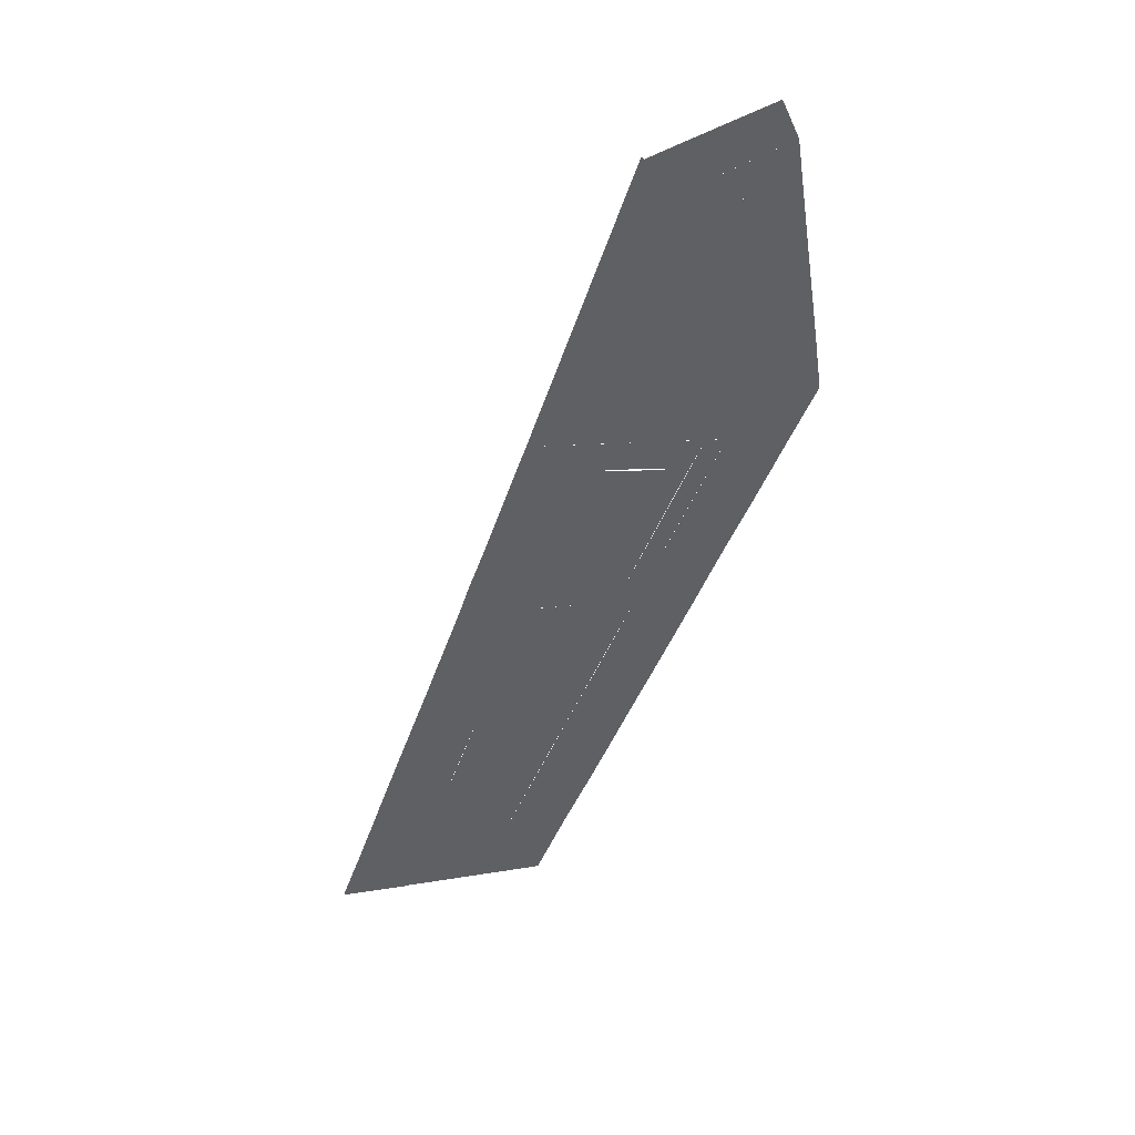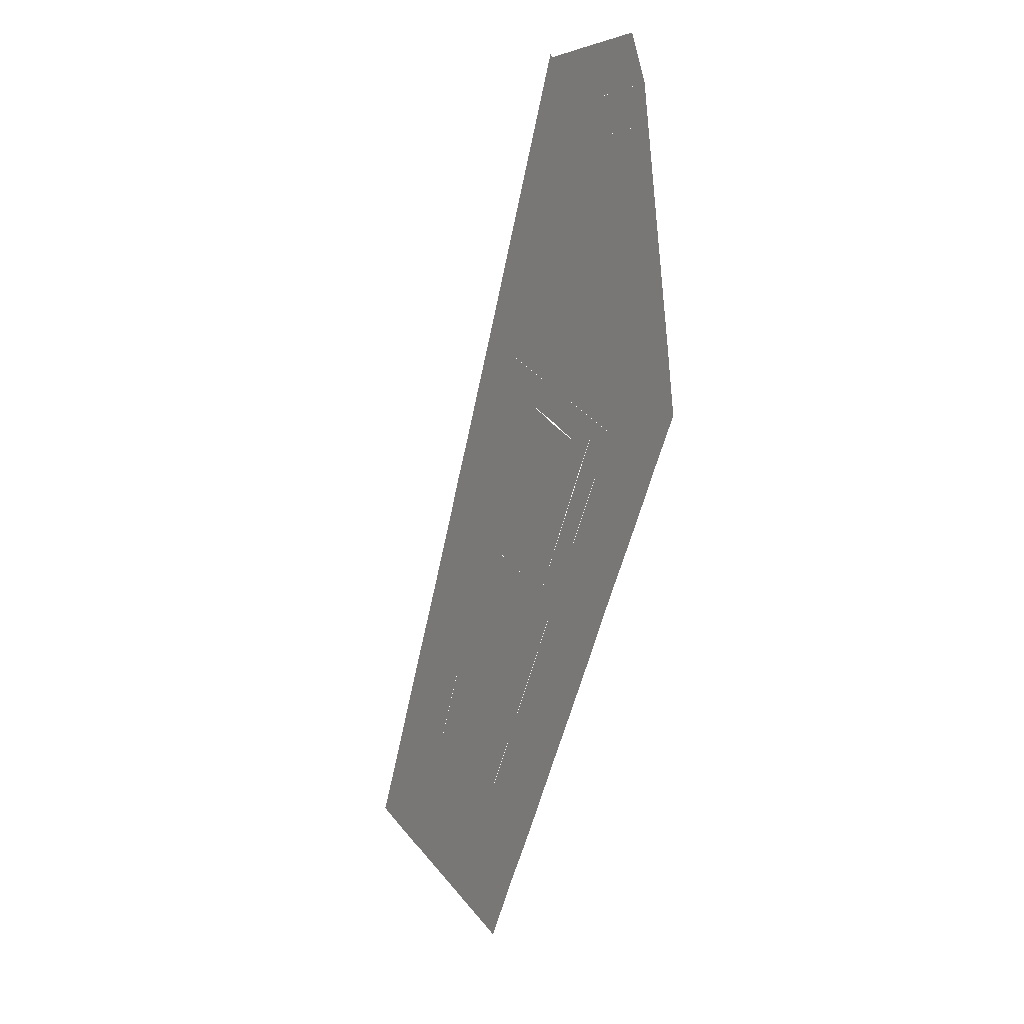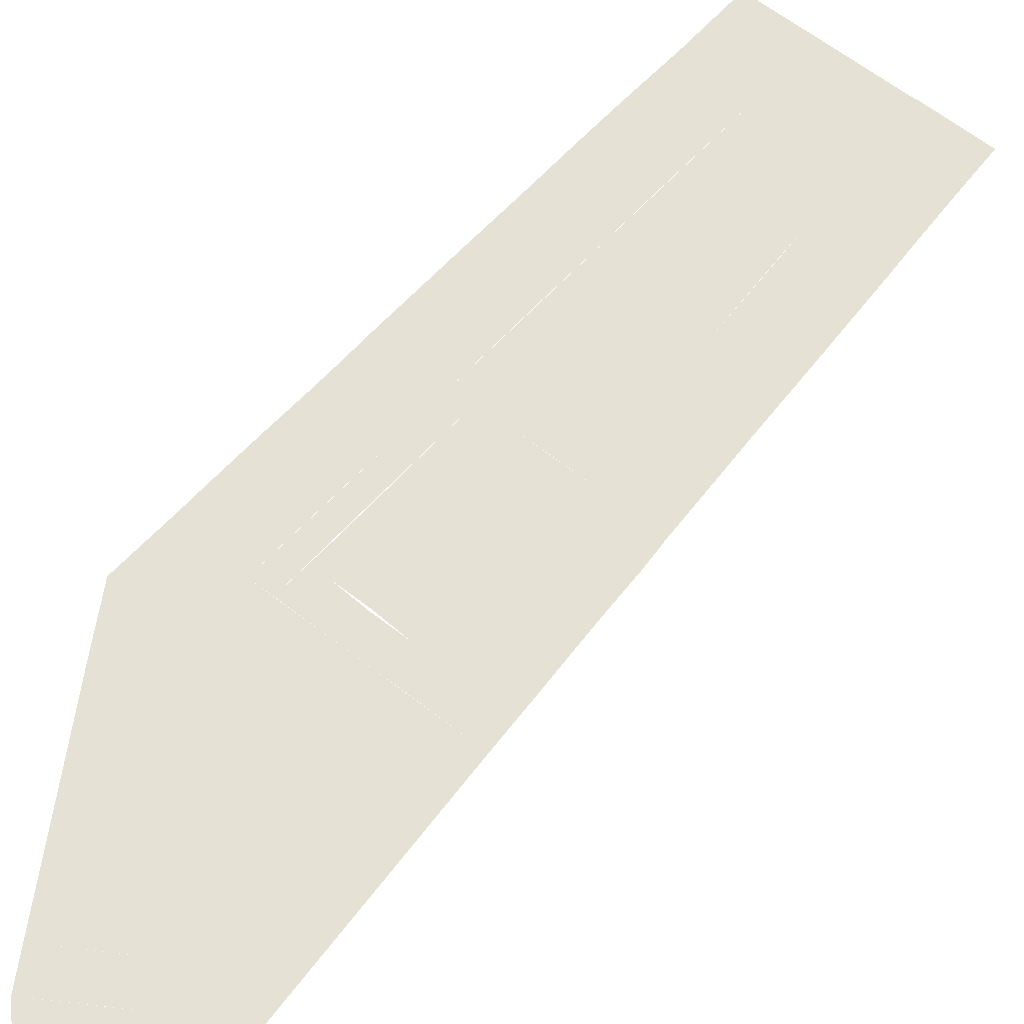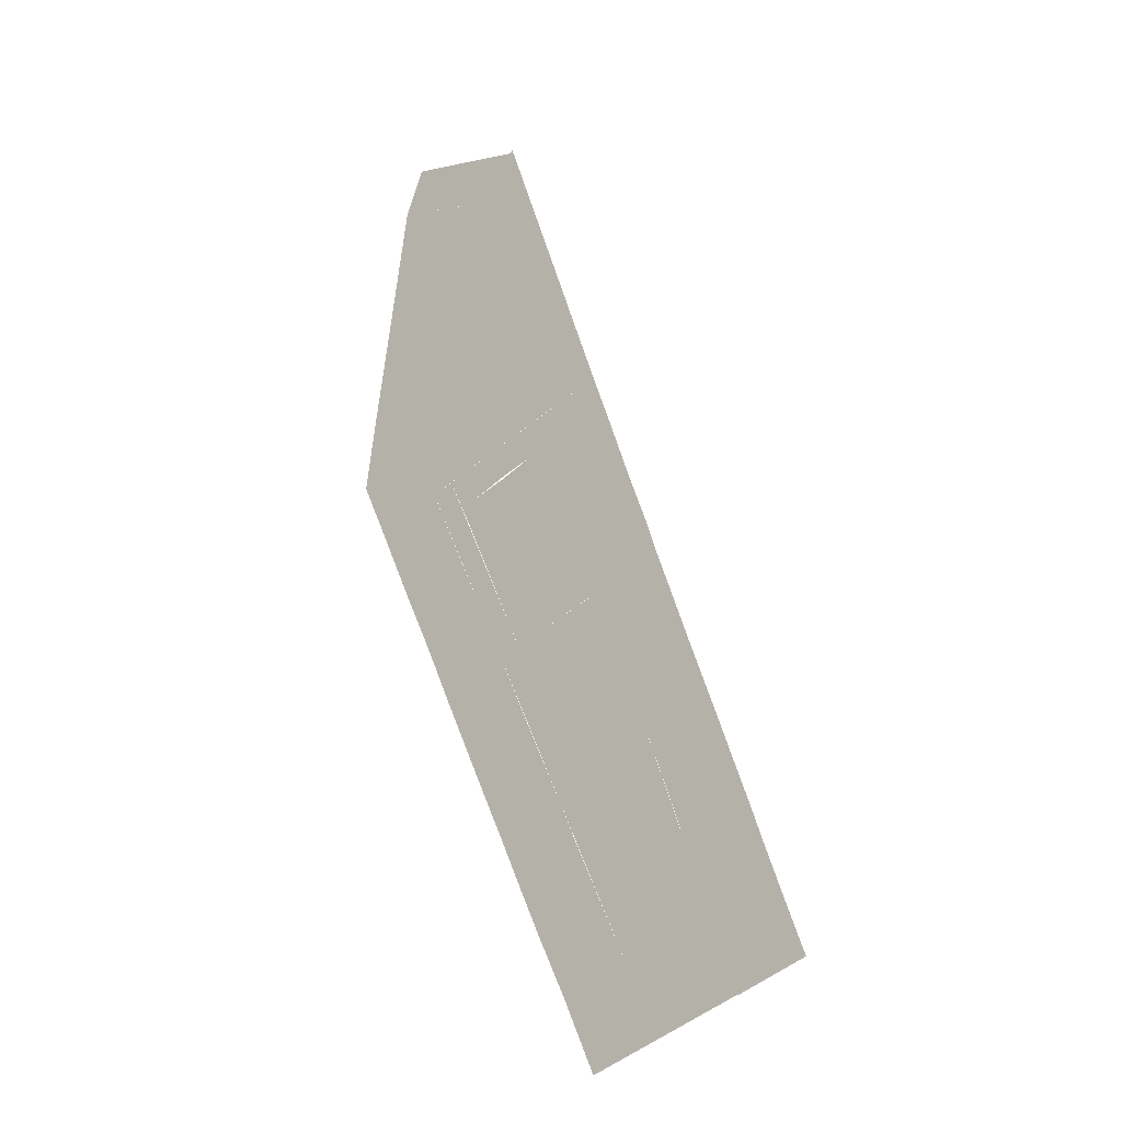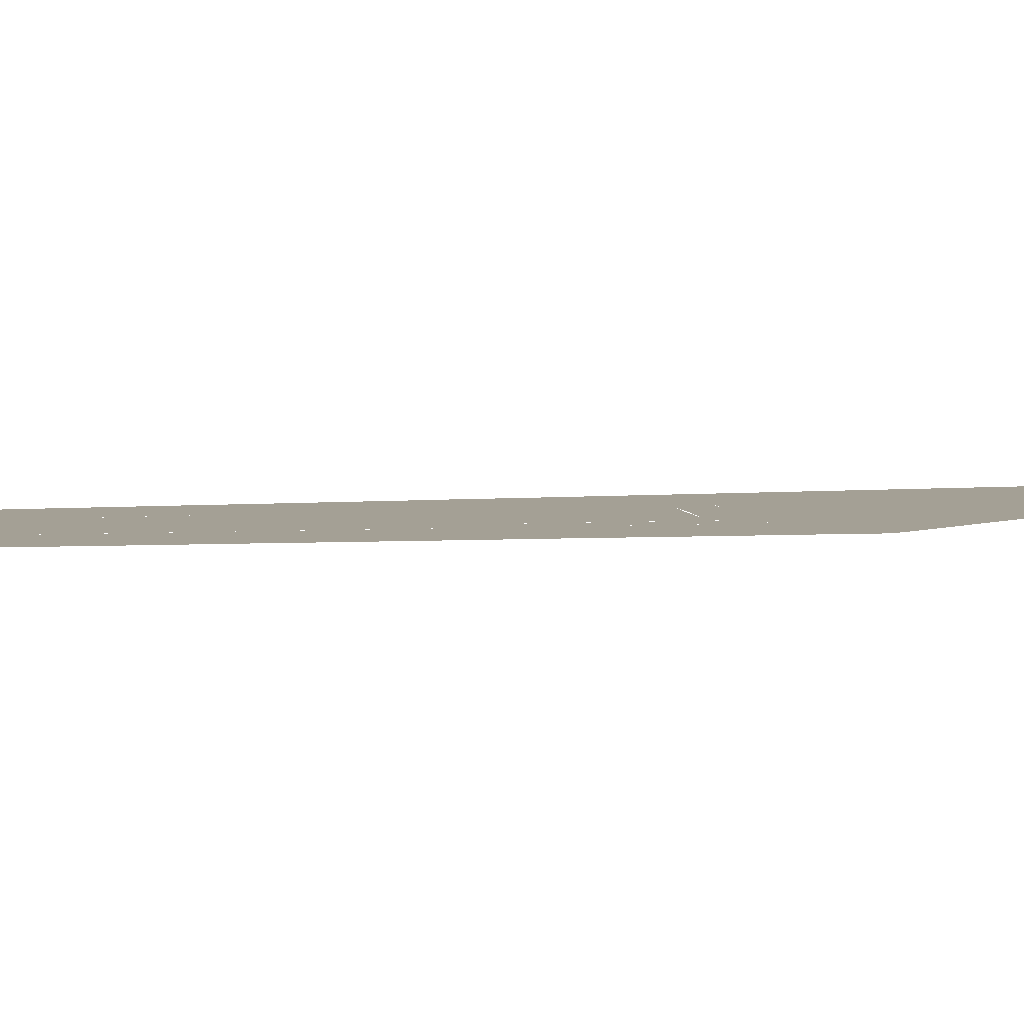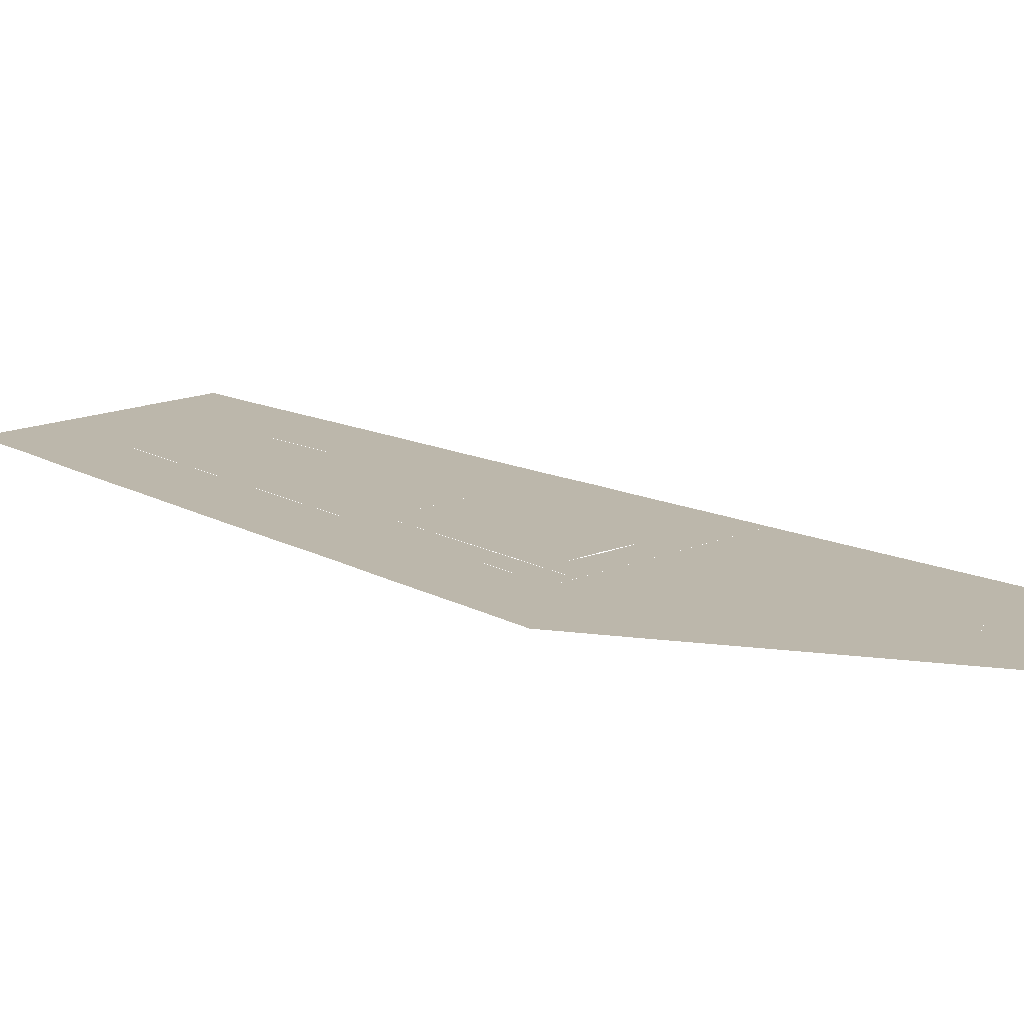
<metadata>
{"format":"obj","ext":"obj","renderer":"f3d","projection":"perspective","resolution":1024,"background":"white","views":[{"elev":48.9,"azim":155.8,"up":"+Z"},{"elev":11.5,"azim":-125.8,"up":"+Z"},{"elev":64.2,"azim":17.5,"up":"+Y"},{"elev":-19.1,"azim":37.8,"up":"+Z"},{"elev":5.8,"azim":-123.5,"up":"+Y"},{"elev":14.4,"azim":-64.6,"up":"+Y"}]}
</metadata>
<code>
v 27.97 0 -38.86
v 22.86 0 -40.81
v 21.32 0 -36.78
v 26.43 0 -34.87
v 4.8 0 -18.2
v -0.1551 0 -20.53
v -1.769 0 -17.11
v 3.21 0 -14.76
v 0.5066 0 22.25
v 0.07276 0 19.56
v -2.9 0 20.11
v -2.468 0 22.81
v 17.14 0 -10.08
v 12.11 0 -11.95
v 11.2 0 -9.568
v 16.3 0 -7.667
v 23.37 0 -26.63
v 18.32 0 -28.53
v 16.97 0 -24.95
v 22.02 0 -23.05
v -8.361 0 13.42
v -7.761 0 17.17
v -0.528 0 15.83
v -1.133 0 12.08
v -3.852 0 -12.6
v -5.511 0 -9.176
v -0.5989 0 -6.824
v 1.046 0 -10.24
v 7.683 0 -4.686
v 8.318 0 -6.424
v 5.691 0 -7.398
v 5.032 0 -5.667
v 5.253 0 -31.97
v 3.639 0 -28.5
v 8.572 0 -26.13
v 10.18 0 -29.61
v 6.424 0 -21.67
v 1.492 0 -24.02
v 24.25 0 -28.98
v 25.09 0 -31.28
v 19.97 0 -33.19
v 19.14 0 -30.86
v -2.804 0 -14.83
v 2.136 0 -12.49
v -7.103 0 -5.804
v -2.172 0 -3.499
v 18.4 0 -32.77
v 20.54 0 -38.62
v 16.98 0 -39.91
v 14.3 0 -34.29
v 3.464 0 -1.423
v 4.022 0 -2.885
v 0.8886 0 -2.375
v -0.01324 0 0.04433
v -1.594 0 -0.5513
v 0.2314 0 -4.328
v -3.275 0 -1.154
v -8.184 0 -3.47
v 13.22 0 0.582
v 8.176 0 -1.304
v 6.766 0 2.549
v 11.79 0 4.422
v 19.78 0 -17.17
v 20.65 0 -19.44
v 15.61 0 -21.35
v 14.74 0 -19.05
v 6.074 0 -0.29
v -7.168 0 20.89
v -6.728 0 23.64
v 10.34 0 -7.228
v 15.4 0 -5.341
v 10.55 0 -12.52
v 5.24 0 1.99
v 2.234 0 -8.647
v 17.02 0 -28.81
v 18.41 0 -32.81
v 12.54 0 -30.47
v 14.19 0 -38
v 16.97 0 -39.89
v 14.31 0 -34.31
v 20.53 0 -38.58
v 22.85 0 -40.77
v 14.62 0 -22.38
v 20.52 0 -38.63
v 17 0 -39.9
v 16.2 0 -43.24
v 18.37 0 -32.78
v 14.32 0 -34.28
v 9.603 0 -24.28
v 3.415 0 -15.21
v -2.935 0 0.9075
v -10.14 0 2.187
v -9.564 0 5.966
v -2.343 0 4.581
v 7.501 0 -23.9
v 2.567 0 -26.27
v 2.56 0 1.003
v 3.408 0 -1.274
v 9.112 0 -39.87
v 6.898 0 -35.41
v 11.83 0 -33.06
v -10.32 0 0.9912
v 18.9 0 -14.8
v 13.86 0 -16.67
v 14.54 0 -3.047
v 9.502 0 -4.929
v 4.983 0 -14.63
v -1.533 0 9.598
v -8.764 0 10.93
v -5.31 0 27.03
v 1.072 0 25.98
v 4.037 0 25.75
v 3.837 0 25.5
v 11.49 0 -45
f 1 2 3 4
f 5 6 7 8
f 9 10 11 12
f 13 14 15 16
f 17 18 19 20
f 21 22 23 24
f 25 26 27 28
f 29 30 31 32
f 33 34 35 36
f 37 38 6 5
f 39 40 41 42
f 8 7 43 44
f 27 26 45 46
f 47 48 49 50
f 51 52 53
f 52 53 51
f 54 53 55
f 55 54 53
f 56 55 53
f 52 56 53
f 56 53 52
f 57 46 45 58
f 28 44 43 25
f 59 60 61 62
f 63 64 65 66
f 39 42 18 17
f 51 67 29 32
f 68 69 12 11
f 16 15 70 71
f 14 72 73 61
f 23 22 68 10
f 52 31 74 56
f 75 76 76
f 77 50 77
f 50 77 77
f 49 78 79
f 80 78 50
f 75 76 47
f 81 82 81
f 75 47 75
f 47 75 75
f 79 78 79
f 81 82 48
f 50 50 77
f 50 77 50
f 48 82 48
f 83 14 83
f 77 50 77
f 50 77 77
f 48 82 84
f 85 86 49
f 48 82 48
f 50 50 77
f 50 77 50
f 49 86 49
f 75 87 75
f 87 75 75
f 47 87 75
f 87 75 47
f 88 50 77
f 50 77 88
f 75 47 47
f 47 47 75
f 89 90 89
f 83 14 83
f 89 90 89
f 75 82 76
f 50 78 77
f 76 82 81
f 83 14 75
f 79 78 80
f 84 82 85
f 86 78 49
f 77 78 89
f 87 88 75
f 88 75 87
f 88 77 75
f 75 88 77
f 82 86 85
f 75 14 82
f 78 90 89
f 89 14 83
f 90 14 89
f 91 92 93 94
f 95 96 38 37
f 97 98 53 54
f 78 99 100 101
f 102 92 58
f 58 91 57
f 57 58 91
f 58 92 91
f 4 3 41 40
f 14 13 103 104
f 105 71 70 106
f 95 35 34 96
f 57 55 107 90
f 24 108 109 21
f 63 66 104 103
f 30 72 107 74
f 67 98 97 73
f 105 106 60 59
f 36 101 100 33
f 19 65 64 20
f 83 75 77 89
f 93 109 108 94
f 9 69 110 111
f 112 62 113
f 113 62 111
f 62 57 111
f 86 114 99 78

</code>
